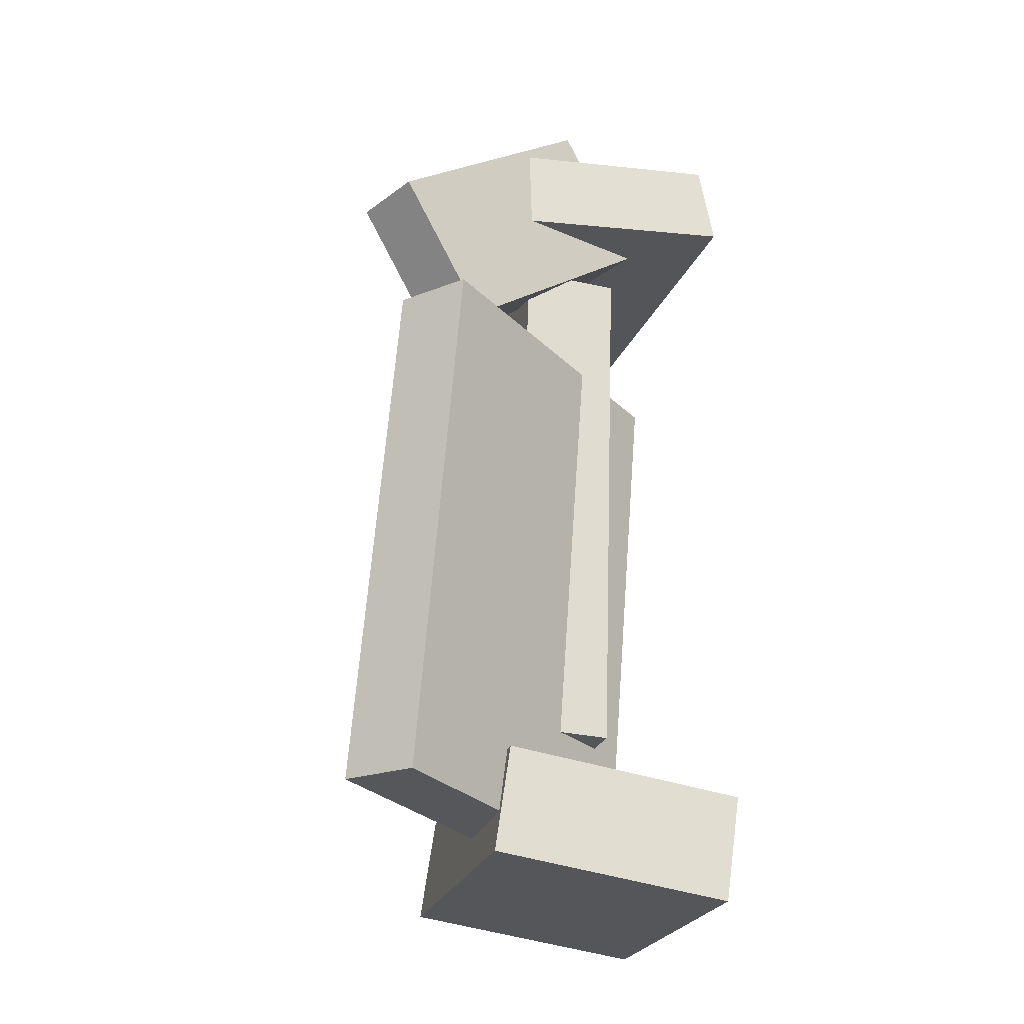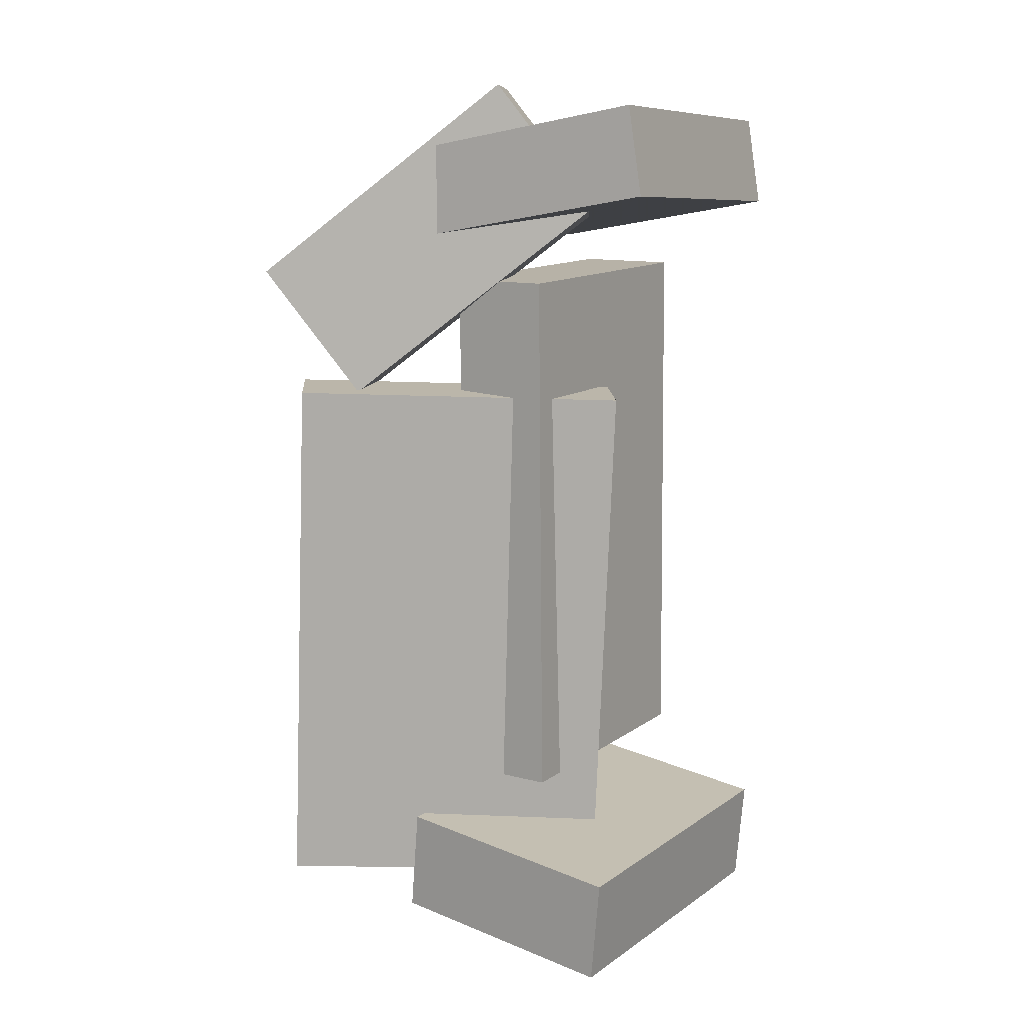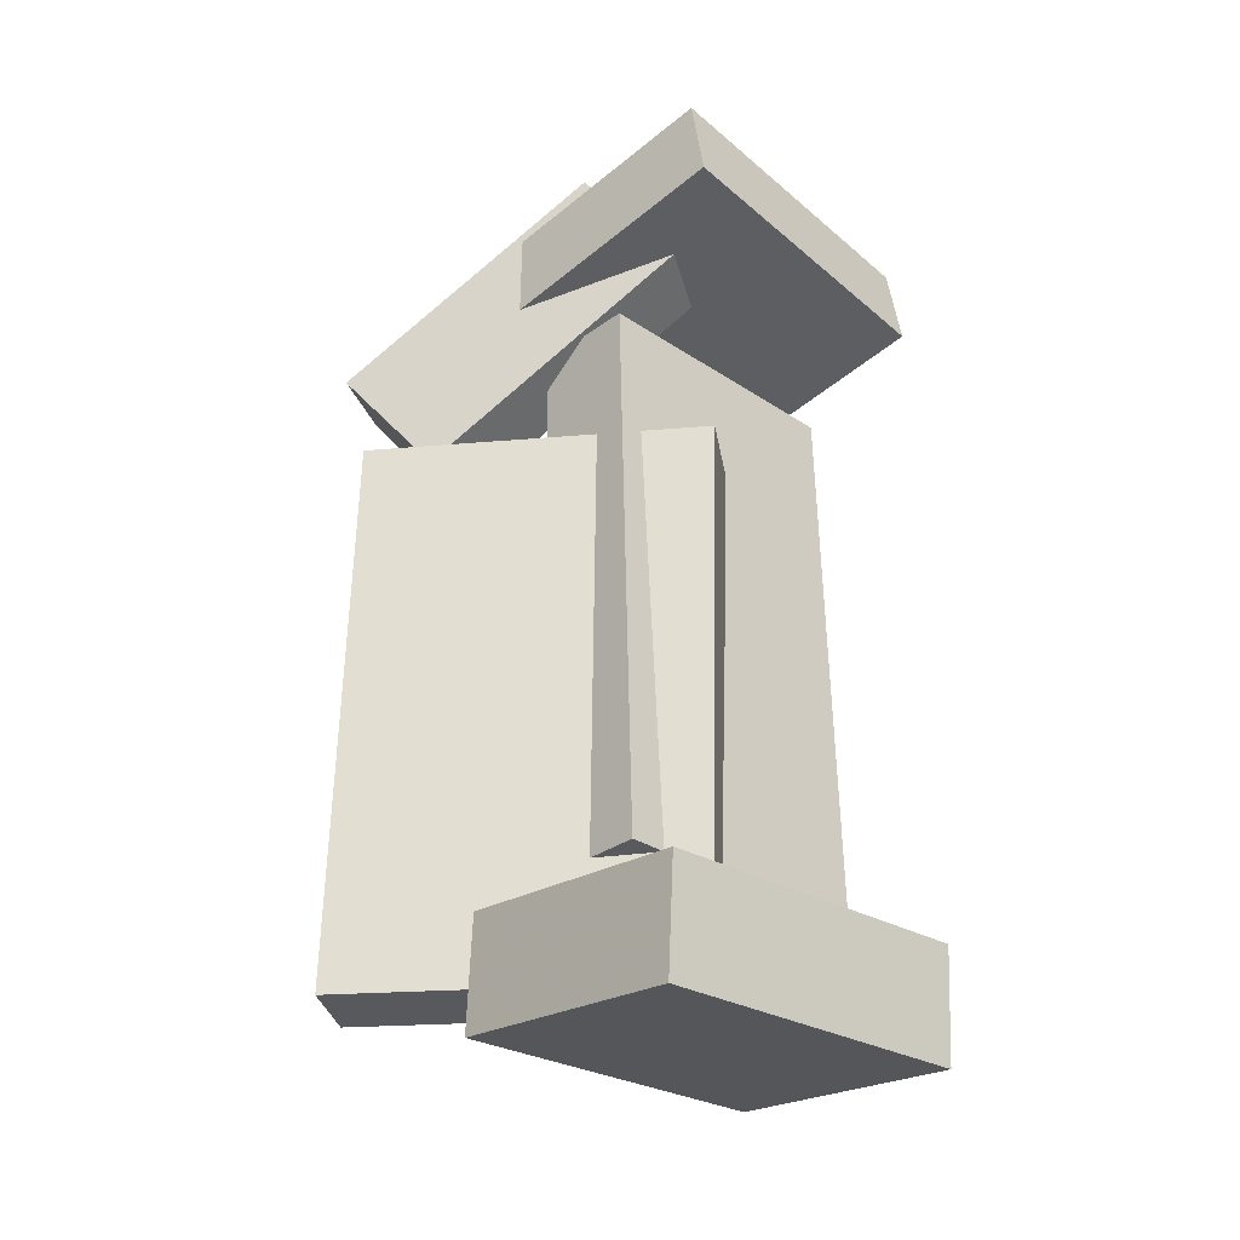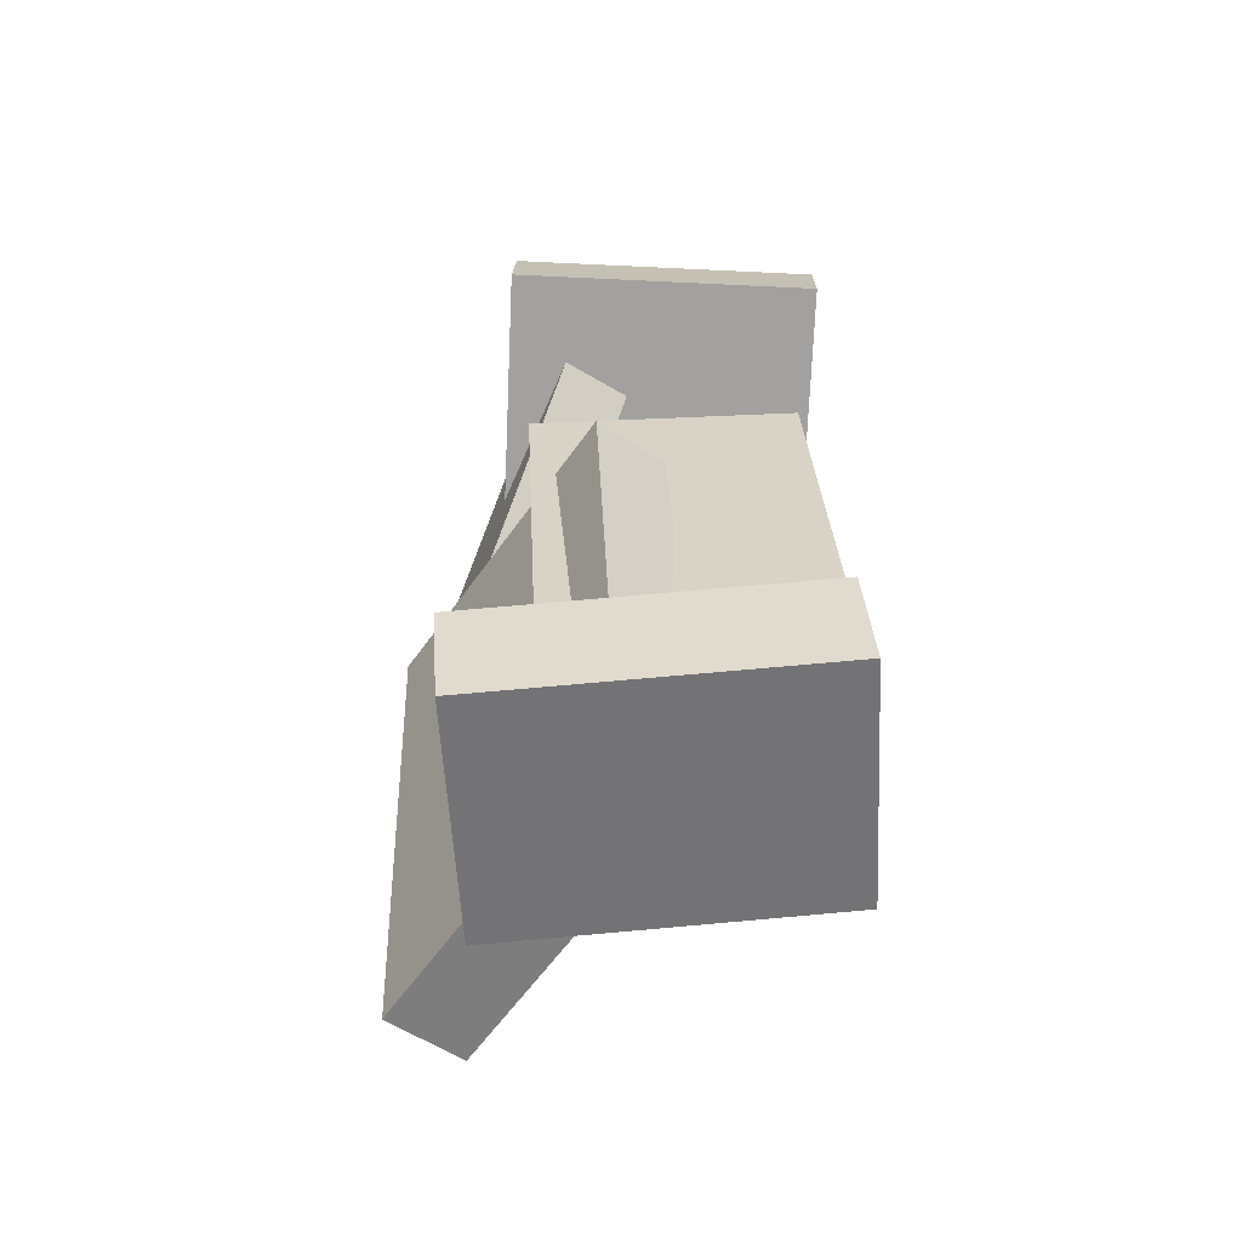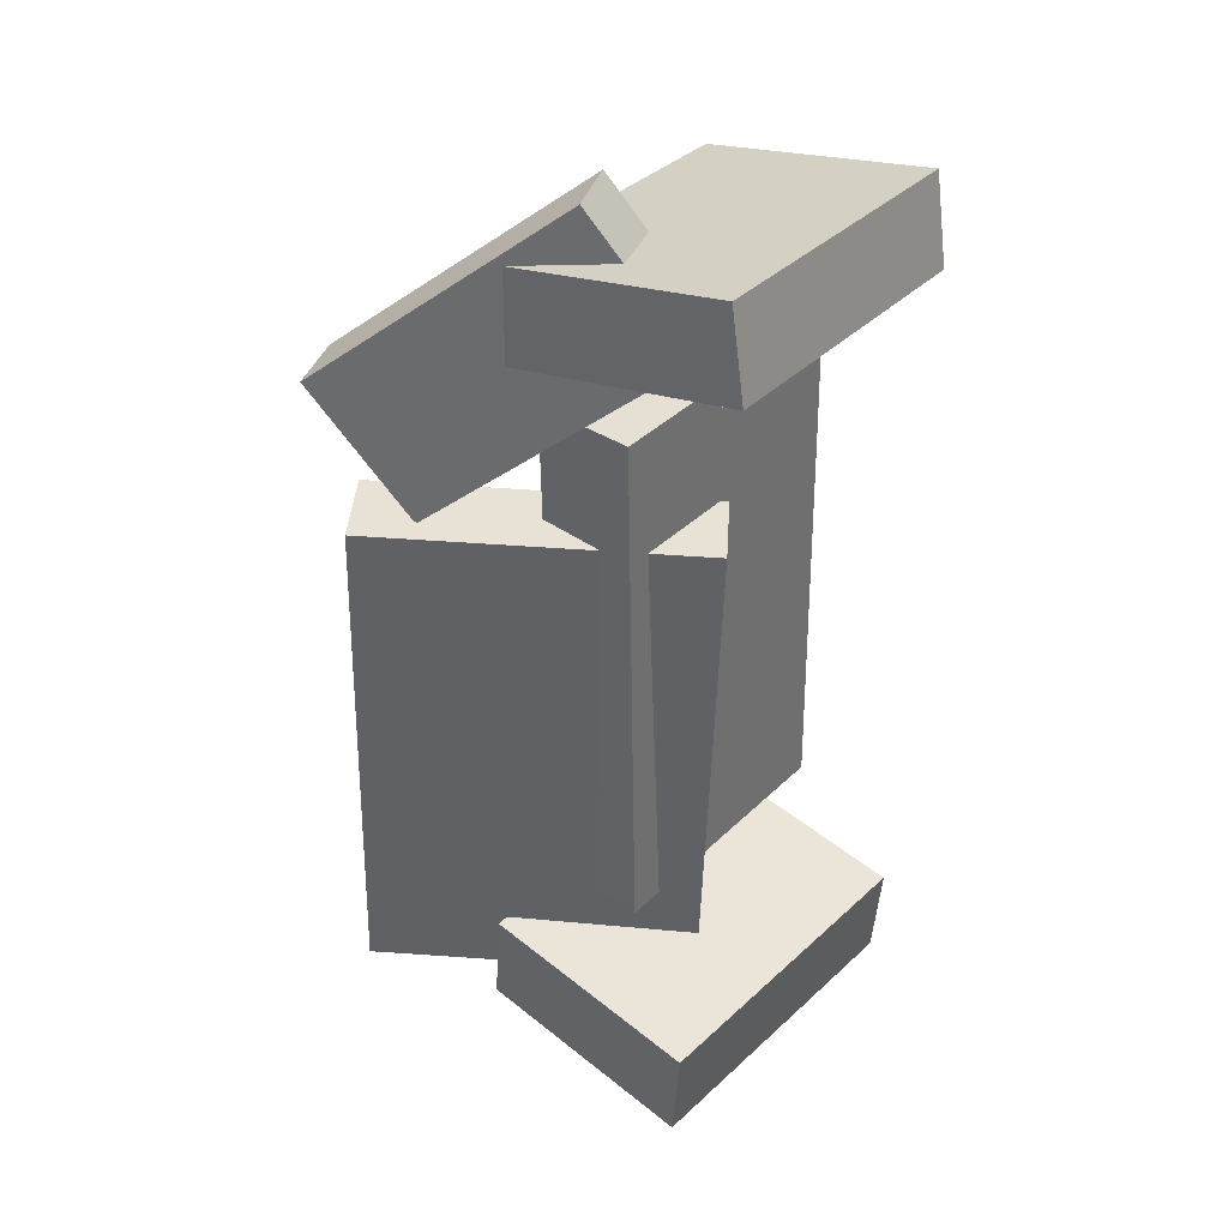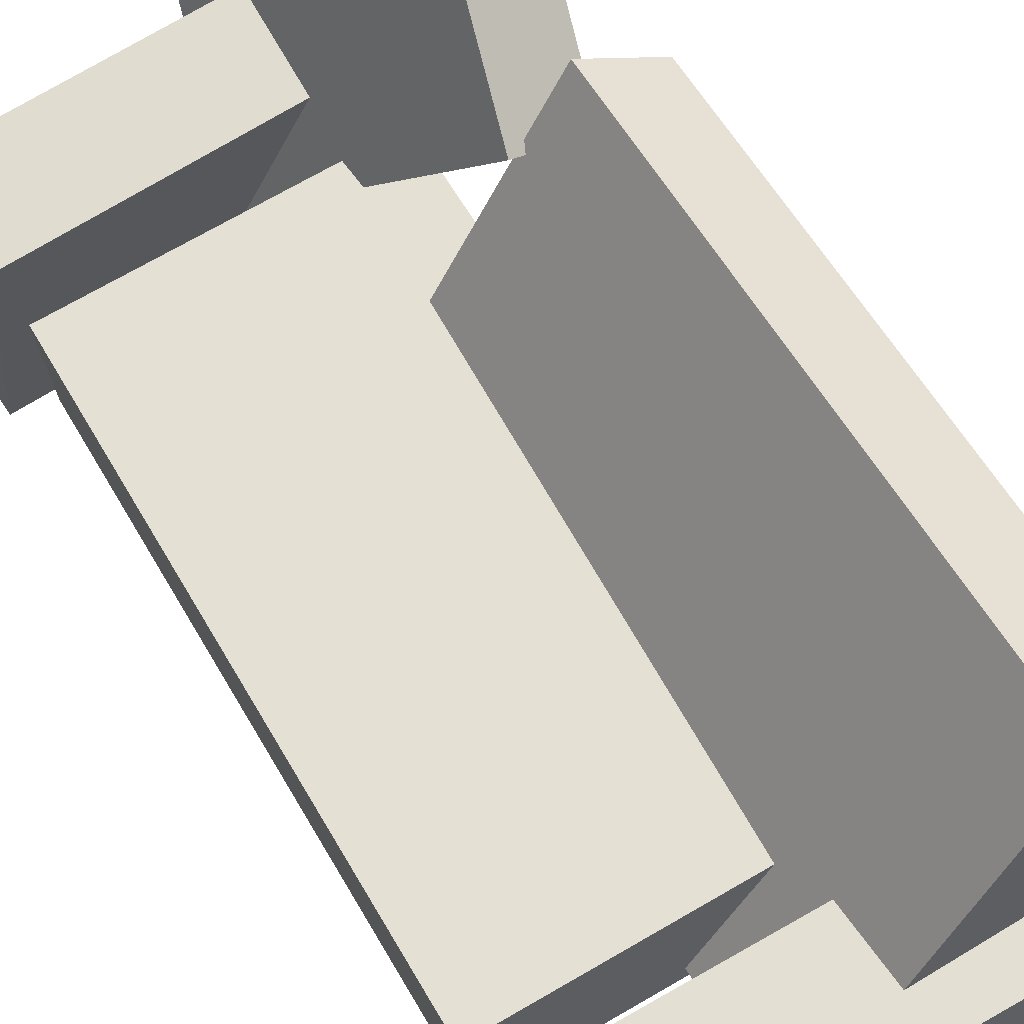
<metadata>
{"format":"obj","ext":"obj","renderer":"f3d","projection":"perspective","resolution":1024,"background":"white","views":[{"elev":-27.4,"azim":-112.3,"up":"+Z"},{"elev":9.9,"azim":-62.0,"up":"+Z"},{"elev":-33.3,"azim":-49.2,"up":"+Z"},{"elev":-62.8,"azim":-3.3,"up":"+Z"},{"elev":35.7,"azim":-54.7,"up":"+Z"},{"elev":61.8,"azim":147.7,"up":"+Y"}]}
</metadata>
<code>
v -0.1368 -0.1577 0.3379
v -0.1345 -0.1438 0.4209
v -0.1339 0.06208 0.301
v -0.1316 0.07598 0.384
v 0.1542 -0.1627 0.3307
v 0.1565 -0.1488 0.4137
v 0.1571 0.05705 0.2938
v 0.1594 0.07095 0.3768
f 1.0 7.0 5.0
f 1.0 3.0 7.0
f 1.0 4.0 3.0
f 1.0 2.0 4.0
f 3.0 8.0 7.0
f 3.0 4.0 8.0
f 5.0 7.0 8.0
f 5.0 8.0 6.0
f 1.0 5.0 6.0
f 1.0 6.0 2.0
f 2.0 6.0 8.0
f 2.0 8.0 4.0
v -0.09689 -0.06701 -0.3824
v -0.09395 -0.07098 -0.3538
v -0.08314 0.003583 -0.3741
v -0.0802 -0.0003794 -0.3454
v -0.06181 -0.07331 -0.3869
v -0.05887 -0.07728 -0.3583
v -0.04806 -0.002718 -0.3786
v -0.04512 -0.006681 -0.3499
f 9.0 15.0 13.0
f 9.0 11.0 15.0
f 9.0 12.0 11.0
f 9.0 10.0 12.0
f 11.0 16.0 15.0
f 11.0 12.0 16.0
f 13.0 15.0 16.0
f 13.0 16.0 14.0
f 9.0 13.0 14.0
f 9.0 14.0 10.0
f 10.0 14.0 16.0
f 10.0 16.0 12.0
v -0.05077 -0.09488 0.1371
v 0.01382 -0.05492 0.1425
v -0.2145 0.1684 0.1471
v -0.1499 0.2084 0.1525
v -0.02916 -0.0624 -0.3628
v 0.03544 -0.02245 -0.3574
v -0.1929 0.2009 -0.3527
v -0.1283 0.2409 -0.3473
f 17.0 23.0 21.0
f 17.0 19.0 23.0
f 17.0 20.0 19.0
f 17.0 18.0 20.0
f 19.0 24.0 23.0
f 19.0 20.0 24.0
f 21.0 23.0 24.0
f 21.0 24.0 22.0
f 17.0 21.0 22.0
f 17.0 22.0 18.0
f 18.0 22.0 24.0
f 18.0 24.0 20.0
v -0.1544 -0.1214 -0.4249
v -0.1623 -0.1334 -0.3262
v -0.1298 0.09906 -0.396
v -0.1376 0.08704 -0.2974
v 0.1417 -0.157 -0.4056
v 0.1338 -0.169 -0.307
v 0.1663 0.06346 -0.3768
v 0.1585 0.05144 -0.2782
f 25.0 31.0 29.0
f 25.0 27.0 31.0
f 25.0 28.0 27.0
f 25.0 26.0 28.0
f 27.0 32.0 31.0
f 27.0 28.0 32.0
f 29.0 31.0 32.0
f 29.0 32.0 30.0
f 25.0 29.0 30.0
f 25.0 30.0 26.0
f 26.0 30.0 32.0
f 26.0 32.0 28.0
v -0.01726 -0.05719 0.3236
v -0.07976 -0.08072 0.3255
v -0.1037 0.1578 0.1434
v -0.1662 0.1342 0.1453
v -0.0465 0.03004 0.4417
v -0.109 0.006509 0.4436
v -0.1329 0.245 0.2614
v -0.1954 0.2215 0.2634
f 33.0 39.0 37.0
f 33.0 35.0 39.0
f 33.0 36.0 35.0
f 33.0 34.0 36.0
f 35.0 40.0 39.0
f 35.0 36.0 40.0
f 37.0 39.0 40.0
f 37.0 40.0 38.0
f 33.0 37.0 38.0
f 33.0 38.0 34.0
f 34.0 38.0 40.0
f 34.0 40.0 36.0
v -0.08155 0.0595 -0.2544
v -0.08921 -0.03334 -0.2561
v -0.105 0.05255 0.2556
v -0.1127 -0.04029 0.254
v 0.1721 0.03838 -0.2431
v 0.1644 -0.05446 -0.2447
v 0.1486 0.03143 0.267
v 0.141 -0.06141 0.2654
f 41.0 47.0 45.0
f 41.0 43.0 47.0
f 41.0 44.0 43.0
f 41.0 42.0 44.0
f 43.0 48.0 47.0
f 43.0 44.0 48.0
f 45.0 47.0 48.0
f 45.0 48.0 46.0
f 41.0 45.0 46.0
f 41.0 46.0 42.0
f 42.0 46.0 48.0
f 42.0 48.0 44.0

</code>
